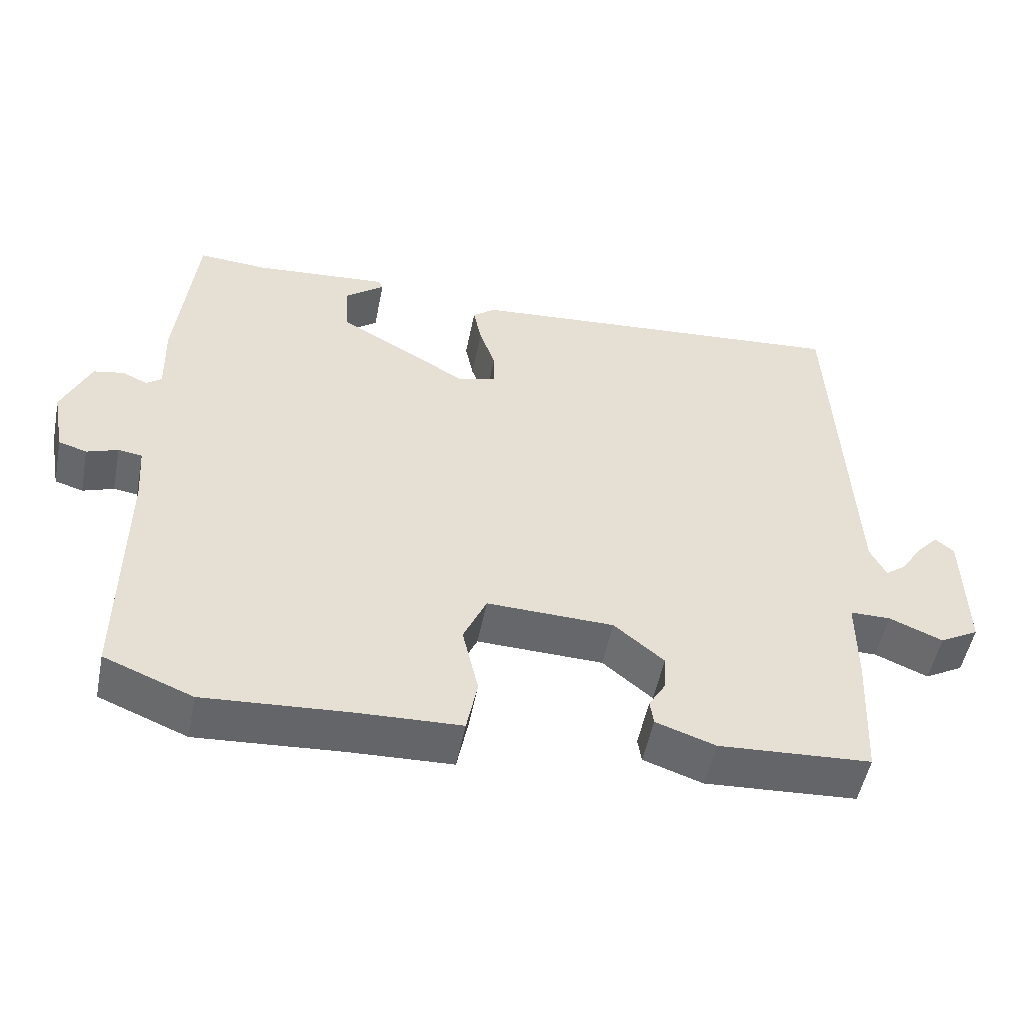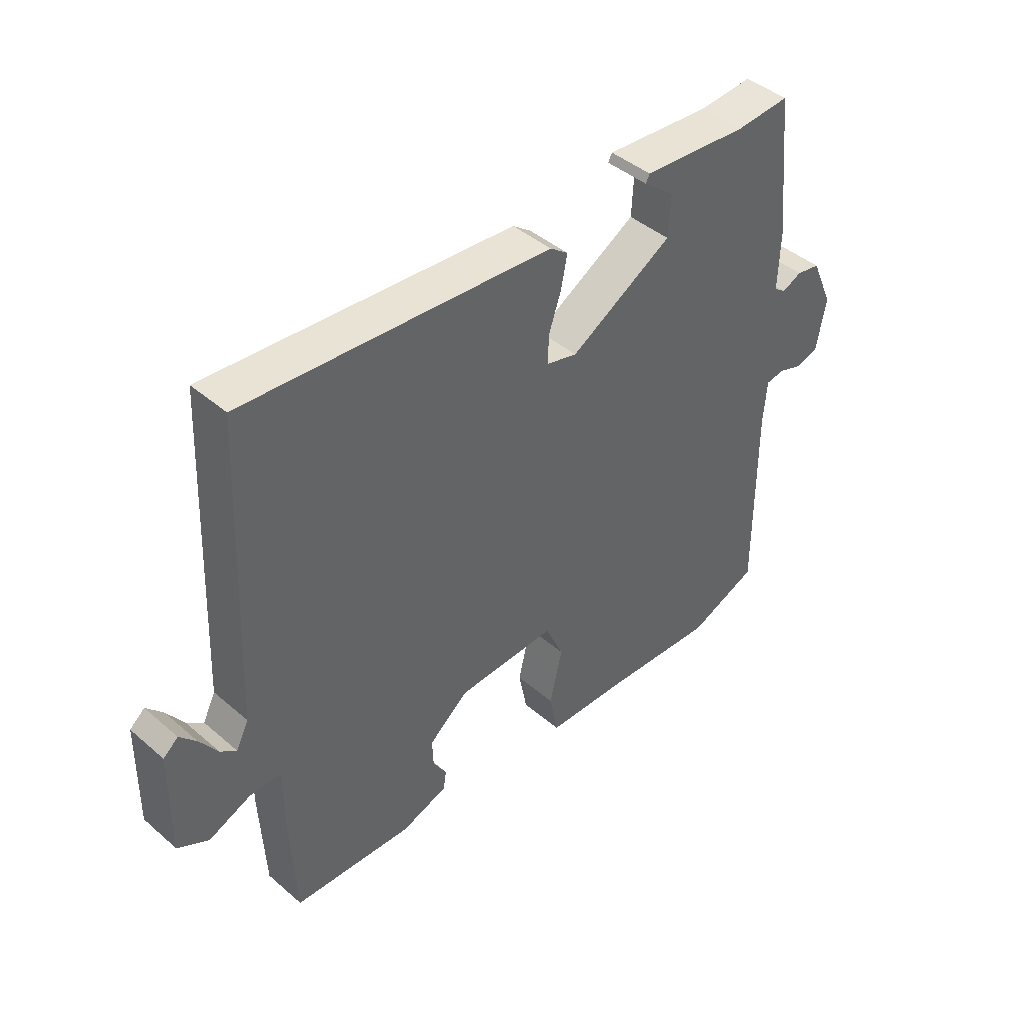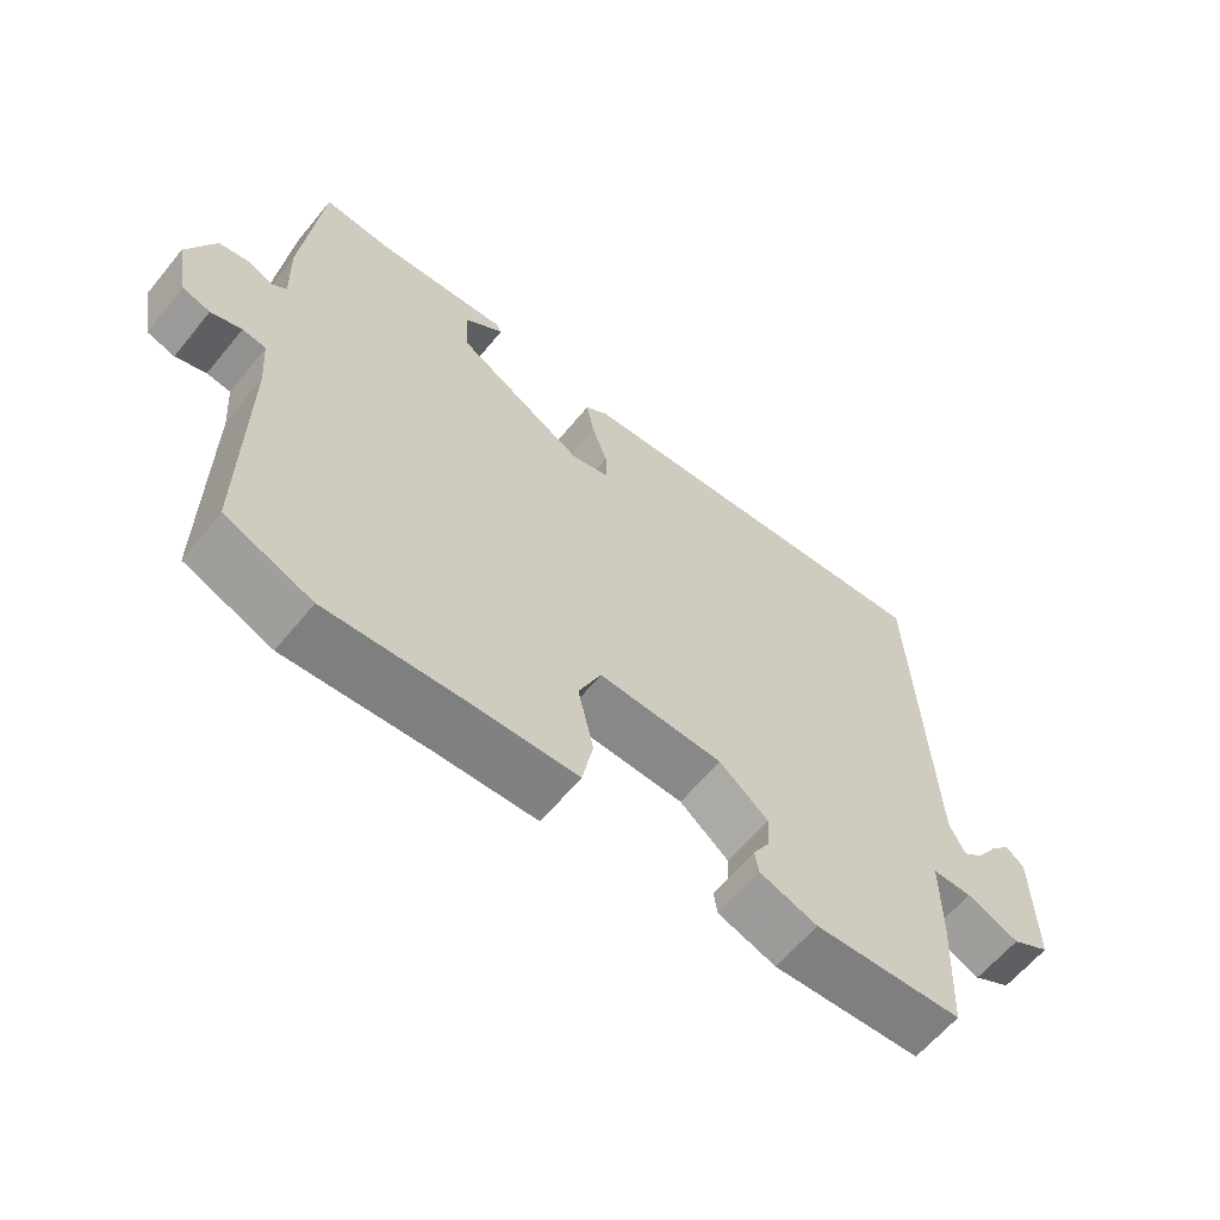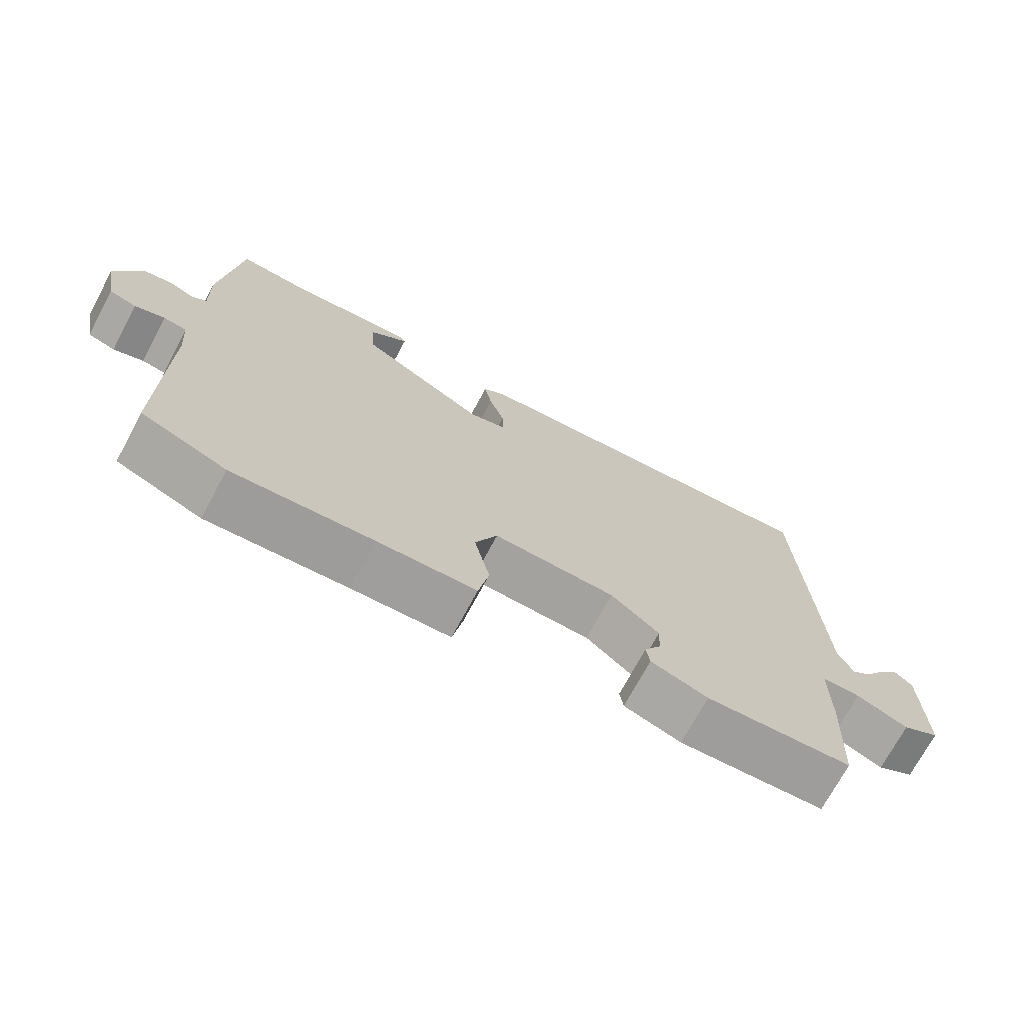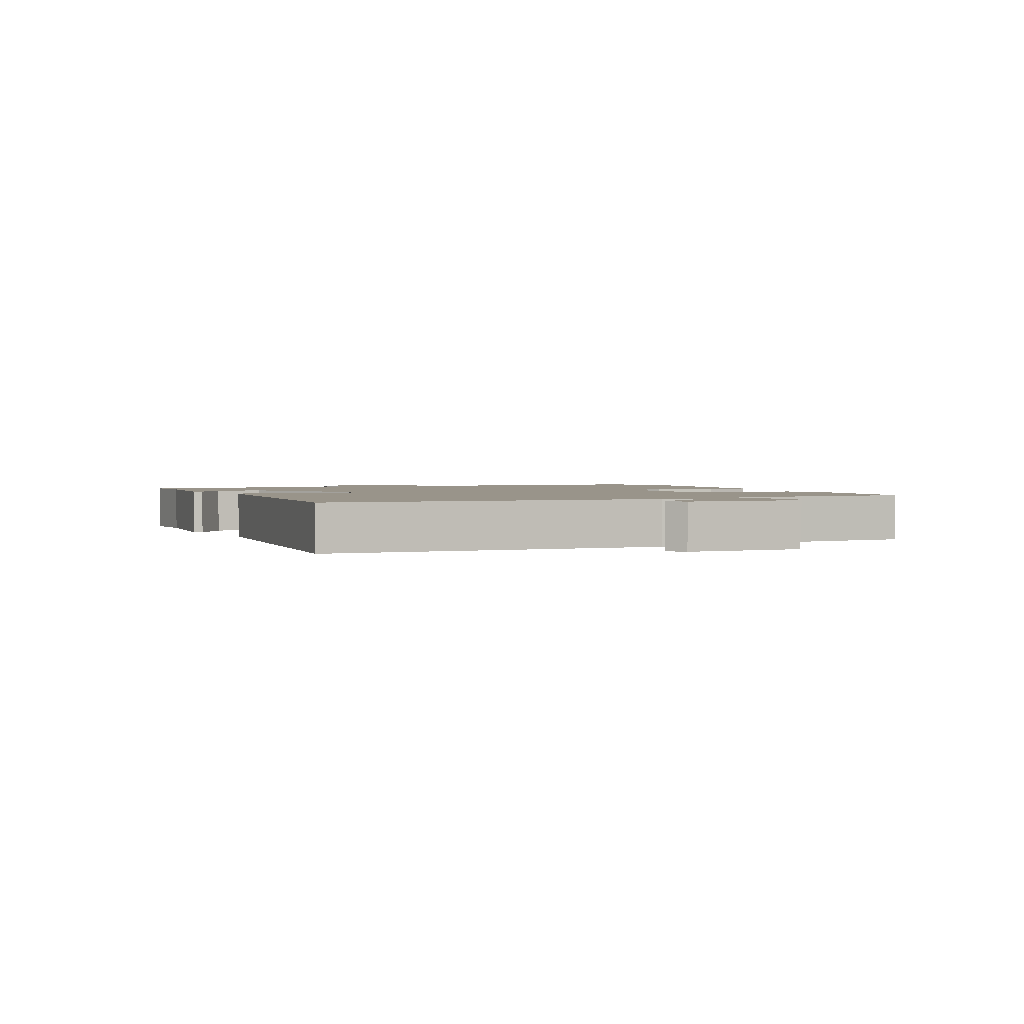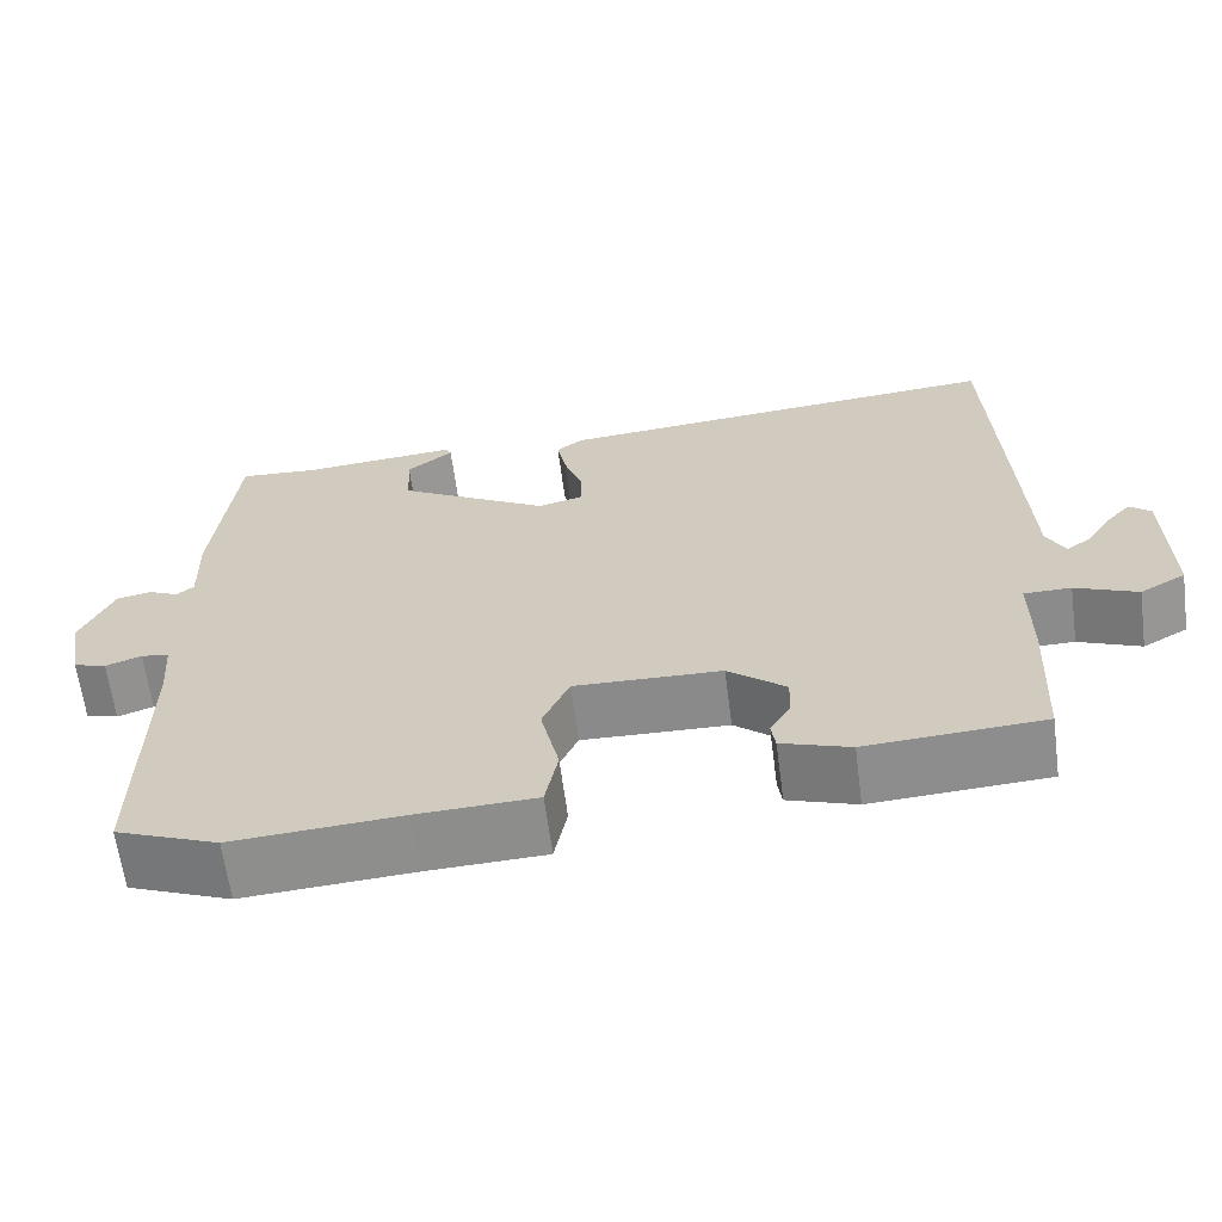
<metadata>
{"format":"obj","ext":"obj","renderer":"f3d","projection":"perspective","resolution":1024,"background":"white","views":[{"elev":-51.8,"azim":-11.2,"up":"+Z"},{"elev":43.2,"azim":135.4,"up":"+Z"},{"elev":-61.7,"azim":-39.2,"up":"+Z"},{"elev":-71.7,"azim":-28.2,"up":"+Z"},{"elev":1.9,"azim":66.2,"up":"+Y"},{"elev":-64.0,"azim":7.5,"up":"+Z"}]}
</metadata>
<code>
v -0.413 0.07 -0.535
v -0.535 0.07 -0.486
v -0.533 0.07 -0.146
v -0.539 0.07 -0.068
v -0.572 0.07 -0.063
v -0.615 0.07 -0.078
v -0.654 0.07 -0.066
v -0.671 0.07 0.025
v -0.632 0.07 0.113
v -0.59 0.07 0.121
v -0.555 0.07 0.105
v -0.534 0.07 0.121
v -0.537 0.07 0.223
v -0.511 0.07 0.471
v -0.416 0.07 0.464
v -0.23 0.07 0.479
v -0.223 0.07 0.466
v -0.278 0.07 0.423
v -0.274 0.07 0.35
v -0.093 0.07 0.245
v -0.039 0.07 0.259
v -0.04 0.07 0.309
v -0.062 0.07 0.373
v -0.073 0.07 0.429
v -0.041 0.07 0.453
v 0.499 0.07 0.496
v 0.523 0.07 -0.027
v 0.545 0.07 -0.071
v 0.573 0.07 -0.05
v 0.604 0.07 -0.004
v 0.633 0.07 0.028
v 0.659 0.07 0.006
v 0.662 0.07 -0.175
v 0.608 0.07 -0.205
v 0.534 0.07 -0.174
v 0.478 0.07 -0.174
v 0.478 0.07 -0.295
v 0.469 0.07 -0.475
v 0.259 0.07 -0.487
v 0.177 0.07 -0.459
v 0.172 0.07 -0.425
v 0.196 0.07 -0.385
v 0.198 0.07 -0.336
v 0.129 0.07 -0.279
v -0.046 0.07 -0.273
v -0.078 0.07 -0.344
v -0.056 0.07 -0.441
v -0.071 0.07 -0.517
v -0.212 0.07 -0.522
v -0.413 0 -0.535
v -0.535 0 -0.486
v -0.533 0 -0.146
v -0.539 0 -0.068
v -0.572 0 -0.063
v -0.615 0 -0.078
v -0.654 0 -0.066
v -0.671 0 0.025
v -0.632 0 0.113
v -0.59 0 0.121
v -0.555 0 0.105
v -0.534 0 0.121
v -0.537 0 0.223
v -0.511 0 0.471
v -0.416 0 0.464
v -0.23 0 0.479
v -0.223 0 0.466
v -0.278 0 0.423
v -0.274 0 0.35
v -0.093 0 0.245
v -0.039 0 0.259
v -0.04 0 0.309
v -0.062 0 0.373
v -0.073 0 0.429
v -0.041 0 0.453
v 0.499 0 0.496
v 0.523 0 -0.027
v 0.545 0 -0.071
v 0.573 0 -0.05
v 0.604 0 -0.004
v 0.633 0 0.028
v 0.659 0 0.006
v 0.662 0 -0.175
v 0.608 0 -0.205
v 0.534 0 -0.174
v 0.478 0 -0.174
v 0.478 0 -0.295
v 0.469 0 -0.475
v 0.259 0 -0.487
v 0.177 0 -0.459
v 0.172 0 -0.425
v 0.196 0 -0.385
v 0.198 0 -0.336
v 0.129 0 -0.279
v -0.046 0 -0.273
v -0.078 0 -0.344
v -0.056 0 -0.441
v -0.071 0 -0.517
v -0.212 0 -0.522
f 46 47 48 49
f 45 46 49 1
f 39 40 41 42
f 39 42 43
f 36 37 38 39
f 36 39 43
f 32 33 34 35
f 32 35 36
f 29 30 31 32
f 28 29 32 36
f 27 28 36 43
f 22 23 24 25
f 21 22 25 26
f 15 16 17 18
f 15 18 19
f 12 13 14 15
f 12 15 19
f 8 9 10 11
f 6 7 8 11
f 5 6 11 12
f 4 5 12 19
f 45 1 2 3
f 44 45 3 4
f 21 26 27 43
f 20 21 43 44
f 4 19 20 44
f 98 97 96 95
f 50 98 95 94
f 91 90 89 88
f 92 91 88
f 88 87 86 85
f 92 88 85
f 84 83 82 81
f 85 84 81
f 81 80 79 78
f 85 81 78 77
f 92 85 77 76
f 74 73 72 71
f 75 74 71 70
f 67 66 65 64
f 68 67 64
f 64 63 62 61
f 68 64 61
f 60 59 58 57
f 60 57 56 55
f 61 60 55 54
f 68 61 54 53
f 52 51 50 94
f 53 52 94 93
f 92 76 75 70
f 93 92 70 69
f 93 69 68 53
f 1 50 51 2
f 2 51 52 3
f 3 52 53 4
f 4 53 54 5
f 5 54 55 6
f 6 55 56 7
f 7 56 57 8
f 8 57 58 9
f 9 58 59 10
f 10 59 60 11
f 11 60 61 12
f 12 61 62 13
f 13 62 63 14
f 14 63 64 15
f 15 64 65 16
f 16 65 66 17
f 17 66 67 18
f 18 67 68 19
f 19 68 69 20
f 20 69 70 21
f 21 70 71 22
f 22 71 72 23
f 23 72 73 24
f 24 73 74 25
f 25 74 75 26
f 26 75 76 27
f 27 76 77 28
f 28 77 78 29
f 29 78 79 30
f 30 79 80 31
f 31 80 81 32
f 32 81 82 33
f 33 82 83 34
f 34 83 84 35
f 35 84 85 36
f 36 85 86 37
f 37 86 87 38
f 38 87 88 39
f 39 88 89 40
f 40 89 90 41
f 41 90 91 42
f 42 91 92 43
f 43 92 93 44
f 44 93 94 45
f 45 94 95 46
f 46 95 96 47
f 47 96 97 48
f 48 97 98 49
f 49 98 50 1

</code>
